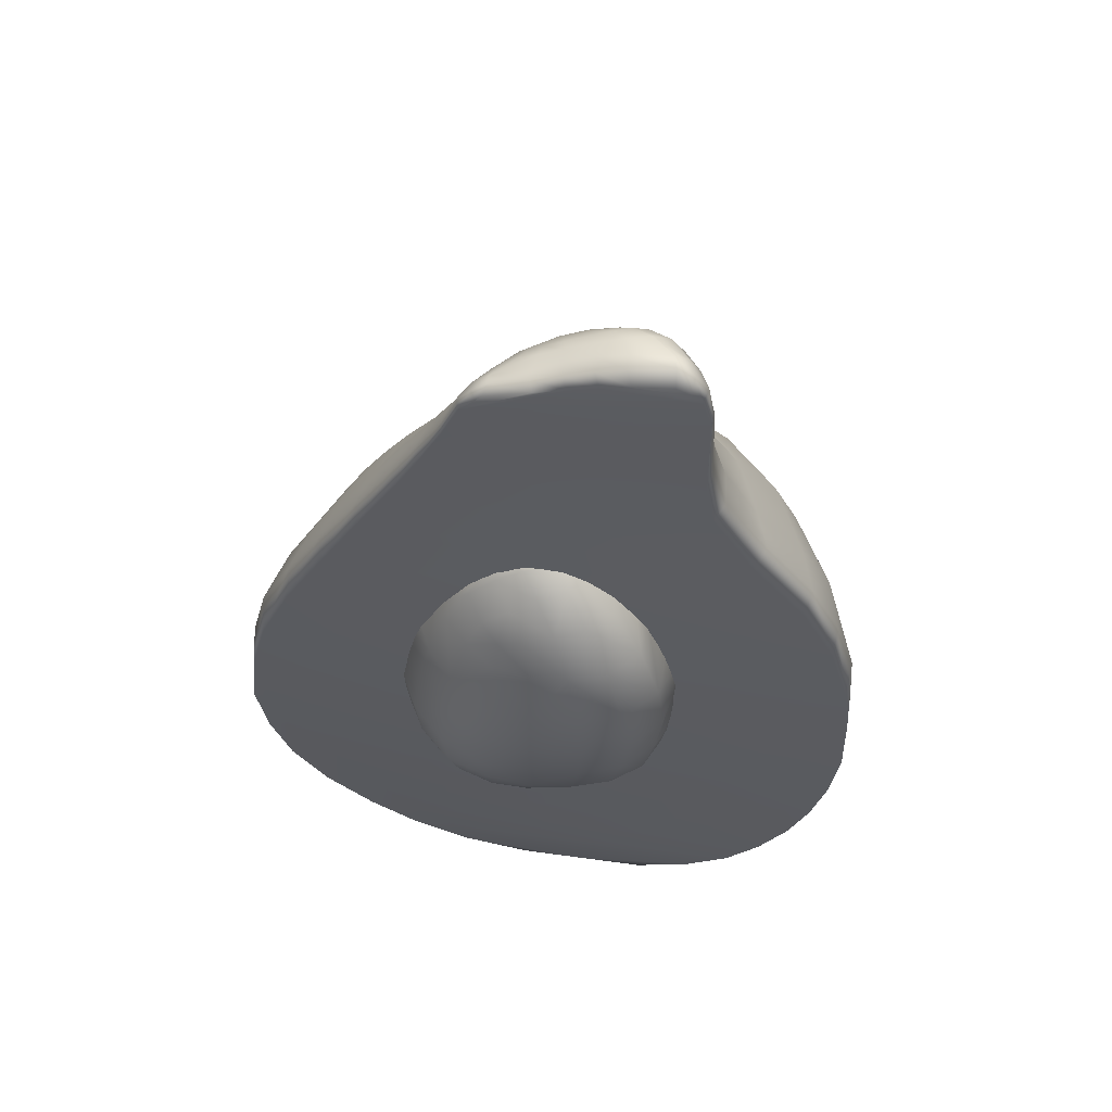
<metadata>
{"format":"obj","ext":"obj","renderer":"f3d","projection":"perspective","resolution":1024,"background":"white","views":[{"elev":57.0,"azim":7.5,"up":"+Y"}]}
</metadata>
<code>
o Avocado
v 0.1361 -0.4711 0.4627
v 0.1805 -0.515 0.4061
v 0.065 -0.5686 0.3752
v 0.0546 -0.4845 0.4719
v 0.08735 -0.3749 0.5549
v 0.1917 -0.3838 0.5142
v 0.2838 -0.4035 0.444
v -0.04385 -0.4883 0.492
v -0.0427 -0.5789 0.3775
v -0.1547 -0.5638 0.3799
v -0.15 -0.4915 0.4852
v -0.259 -0.4709 0.4637
v -0.2767 -0.3595 0.5369
v -0.3341 -0.4398 0.4235
v -0.2575 -0.517 0.3821
v -0.3408 -0.4456 0.3838
v -0.4166 -0.3368 0.3854
v -0.3722 -0.3418 0.4638
v -0.154 -0.3778 0.5697
v -0.1554 -0.2227 0.6247
v -0.2988 -0.2044 0.5872
v -0.4079 -0.1795 0.4919
v -0.3131 -0.03071 0.6045
v -0.4225 -0.00766 0.4997
v -0.475 -0.08921 0.3864
v -0.4656 -0.1727 0.3862
v -0.4425 -0.264 0.3878
v -0.00805 -0.2238 0.6432
v -0.02835 -0.3736 0.5756
v 0.1355 -0.2203 0.6288
v 0.1614 -0.04611 0.6665
v 0.0032 -0.04946 0.6706
v -0.1648 -0.05146 0.6643
v 0.0069 0.1311 0.6885
v -0.1575 0.1258 0.663
v -0.3026 0.1451 0.5963
v -0.1468 0.3007 0.6376
v -0.2742 0.3161 0.5686
v -0.3624 0.3367 0.4694
v -0.4047 0.1667 0.4884
v -0.4279 0.2711 0.3848
v -0.4524 0.1748 0.3811
v 0.266 -0.2285 0.5857
v 0.303 -0.05111 0.6196
v 0.3708 -0.2472 0.5014
v 0.411 -0.05921 0.5107
v 0.4313 0.1316 0.5264
v 0.3196 0.1364 0.6411
v 0.1703 0.1368 0.6905
v 0.3013 0.3308 0.6409
v 0.1542 0.3205 0.6684
v 0.0056 0.3093 0.6615
v 0.1171 0.4957 0.6171
v -0.0089 0.4758 0.6085
v -0.1294 0.4571 0.5804
v -0.12 0.552 0.5457
v -0.0415 0.5883 0.5542
v -0.08385 0.6673 0.4929
v -0.1774 0.5923 0.4998
v -0.2253 0.4722 0.5133
v 0.2441 0.5121 0.5924
v 0.1668 0.6497 0.5164
v 0.06505 0.6284 0.5476
v 0.09595 0.7401 0.4411
v 0.0044 0.7158 0.4717
v -0.1393 0.7151 0.4088
v -0.0496 0.7742 0.4004
v 0.06665 0.7822 0.3743
v -0.0419 0.779 0.3766
v -0.2298 0.6318 0.4198
v -0.1001 0.7522 0.3779
v -0.1451 0.7315 0.3789
v 0.3436 0.5118 0.5027
v 0.4092 0.3271 0.5283
v 0.3541 0.4838 0.3684
v 0.3878 0.4014 0.3678
v 0.4633 0.1219 0.3673
v 0.4625 0.01584 0.3694
v 0.4577 -0.06811 0.3697
v 0.4446 -0.1884 0.3721
v 0.4309 -0.2615 0.3713
v 0.39 -0.3483 0.3788
v 0.4465 0.2029 0.3669
v 0.4191 0.3053 0.3664
v 0.3271 -0.4293 0.3748
v 0.1867 -0.5193 0.3726
v -0.4816 0.00029 0.3845
v -0.4654 0.1014 0.3829
v -0.2367 0.6357 0.3809
v -0.1804 0.6945 0.3796
v -0.281 0.5686 0.3819
v -0.322 0.5066 0.3827
v -0.3027 0.5007 0.4443
v -0.3574 0.4366 0.3836
v -0.4026 0.3471 0.3846
v 0.2445 0.6497 0.4458
v 0.2354 0.6627 0.3708
v 0.3116 0.5573 0.3691
v 0.143 0.7425 0.3764
v 0.3842 1.833 0.361
v 0.2463 1.806 0.3599
v 0.2478 1.806 0.3034
v 0.3717 1.831 0.3107
v 0.219 1.794 0.2422
v 0.3041 1.803 0.2292
v 0.1925 1.767 0.1951
v 0.243 1.771 0.1802
v 0.1882 1.742 0.1643
v 0.1172 1.714 0.1623
v 0.1222 1.748 0.2068
v 0.1376 1.771 0.251
v 0.1535 1.78 0.3031
v 0.1555 1.777 0.3552
v 0.0463 1.695 0.1804
v 0.05345 1.72 0.2123
v 0.05825 1.738 0.2562
v 0.06145 1.747 0.307
v 0.0658 1.743 0.352
v -0.01105 1.688 0.2151
v -0.0155 1.705 0.2586
v -0.0252 1.707 0.3131
v -0.02895 1.711 0.3561
v -0.07705 1.674 0.2563
v -0.1505 1.666 0.3219
v -0.1507 1.669 0.3545
v -0.01695 1.696 0.3888
v -0.16 1.654 0.3886
v 0.08135 1.72 0.3883
v 0.1721 1.746 0.3883
v 0.2637 1.768 0.3886
v 0.3863 1.782 0.3886
v -0.1824 1.626 0.3864
v -0.1987 1.636 0.3577
v -0.2322 1.576 0.3886
v -0.2432 1.581 0.3533
v -0.2136 1.577 0.2923
v -0.2687 1.45 0.2664
v -0.208 1.451 0.1701
v -0.1631 1.564 0.2215
v -0.1255 1.446 0.0934
v -0.0908 1.555 0.1389
v -0.01465 1.467 0.04685
v 0.00665 1.57 0.09375
v 0.107 1.501 0.03165
v 0.1137 1.603 0.07555
v 0.2303 1.532 0.0473
v 0.2199 1.645 0.08695
v 0.3373 1.542 0.0829
v 0.3177 1.683 0.124
v 0.4273 1.566 0.162
v 0.3978 1.697 0.1886
v 0.4813 1.573 0.2499
v 0.4483 1.719 0.2694
v 0.499 1.619 0.3376
v 0.4782 1.74 0.3443
v -0.053 1.628 0.1765
v -0.1219 1.627 0.2387
v 0.0275 1.644 0.1369
v 0.1154 1.67 0.1211
v 0.2033 1.702 0.1283
v 0.2885 1.739 0.1549
v 0.356 1.769 0.2045
v 0.4146 1.786 0.2833
v 0.4368 1.796 0.3493
v 0.5064 1.328 0.24
v 0.4576 1.324 0.121
v 0.5489 1.165 0.222
v 0.5577 1.16 0.3271
v 0.5112 1.334 0.3287
v 0.49 1.167 0.0775
v 0.3553 1.324 0.02675
v 0.3743 1.171 -0.04015
v 0.225 1.322 -0.0175
v 0.2165 1.164 -0.094
v 0.08115 1.312 -0.03935
v 0.05525 1.159 -0.1165
v -0.05865 1.3 -0.0203
v -0.0998 1.153 -0.09055
v -0.1757 1.296 0.0473
v -0.2308 1.142 -0.00375
v -0.2746 1.297 0.1341
v -0.3529 1.147 0.1019
v -0.3525 1.3 0.245
v -0.4417 1.151 0.2323
v -0.3797 1.297 0.3316
v -0.4657 1.146 0.3248
v -0.4706 0.9135 0.01665
v -0.5637 0.9162 0.1906
v -0.5736 0.6782 -0.074
v -0.6885 0.681 0.1426
v -0.5994 0.9124 0.3074
v -0.7339 0.6774 0.2871
v -0.3926 0.674 -0.2461
v -0.3236 0.9094 -0.122
v -0.1779 0.6778 -0.3615
v -0.1517 0.9132 -0.2162
v 0.06755 0.6808 -0.405
v 0.04695 0.916 -0.2532
v 0.3148 0.6839 -0.3705
v 0.2485 0.9204 -0.2288
v 0.5415 0.6879 -0.2617
v 0.4415 0.9292 -0.1455
v 0.7149 0.6862 -0.08335
v 0.5835 0.9296 0.0009
v 0.8199 0.6805 0.1434
v 0.6629 0.9207 0.19
v 0.8643 0.6761 0.2879
v 0.7029 0.9215 0.3086
v -0.2216 0.4445 -0.4824
v -0.4766 0.4431 -0.3504
v -0.2651 0.2037 -0.5806
v -0.5505 0.2037 -0.4352
v -0.6804 0.443 -0.1466
v -0.7803 0.2052 -0.209
v -0.8087 0.4416 0.1101
v -0.9224 0.2037 0.0771
v -0.8627 0.4388 0.2737
v -0.9774 0.1994 0.2597
v 0.05145 0.2037 -0.6309
v 0.06165 0.4441 -0.5261
v 0.3679 0.2037 -0.5806
v 0.3454 0.4435 -0.4795
v 0.6534 0.2037 -0.4352
v 0.6028 0.4445 -0.3498
v 0.8613 0.2104 -0.194
v 0.8001 0.4424 -0.1411
v 0.981 0.2052 0.07465
v 0.9298 0.4473 0.108
v 1.04 0.2038 0.2598
v 0.9678 0.4453 0.2727
v 0.3828 -0.02406 -0.6272
v 0.04965 -0.02381 -0.6801
v 0.3816 -0.2587 -0.6362
v 0.0401 -0.2585 -0.6905
v -0.2834 -0.02361 -0.627
v -0.3014 -0.2584 -0.6361
v -0.5839 -0.02341 -0.4739
v -0.6094 -0.2583 -0.4792
v -0.8251 -0.02271 -0.2359
v -0.8582 -0.2587 -0.2352
v -0.9753 -0.02311 0.06525
v -1.01 -0.2581 0.0735
v -1.035 -0.02456 0.2547
v -1.064 -0.2567 0.2582
v 0.6897 -0.2588 -0.4794
v 0.6835 -0.02426 -0.4743
v 0.9133 -0.2571 -0.223
v 0.9075 -0.02696 -0.2272
v 1.028 -0.2594 0.0694
v 1.023 -0.02336 0.06045
v 1.064 -0.2582 0.2606
v 1.058 -0.02456 0.2547
v 0.8972 -0.4732 -0.2061
v 0.6732 -0.4768 -0.4513
v 0.8592 -0.6723 -0.1816
v 0.6373 -0.6731 -0.4037
v 0.3736 -0.4769 -0.6039
v 0.3573 -0.6736 -0.5454
v 0.0421 -0.4769 -0.6562
v 0.04715 -0.6744 -0.5939
v -0.2893 -0.4767 -0.6026
v -0.2631 -0.6763 -0.5448
v -0.5874 -0.4763 -0.4492
v -0.5444 -0.68 -0.4039
v -0.8299 -0.4786 -0.2127
v -0.7671 -0.6812 -0.1816
v -0.9786 -0.4783 0.08635
v -0.9026 -0.6769 0.09995
v -1.03 -0.4747 0.2636
v -0.952 -0.671 0.2695
v -0.7891 -0.8686 0.1224
v -0.8343 -0.8602 0.2791
v -0.6432 -1.033 0.1593
v -0.6823 -1.022 0.2947
v -0.5357 -1.037 -0.0591
v -0.6681 -0.8741 -0.1303
v -0.3667 -1.034 -0.2266
v -0.4652 -0.8721 -0.3333
v -0.156 -1.032 -0.3305
v -0.2161 -0.8685 -0.456
v 0.1025 -1.024 -0.3669
v 0.06805 -0.8633 -0.4986
v 0.33 -1.017 -0.3277
v 0.3481 -0.8579 -0.4537
v 0.5444 -1.016 -0.2209
v 0.597 -0.8557 -0.3284
v 0.7189 -1.015 -0.04855
v 0.8013 -0.8549 -0.1293
v 0.7893 -1.012 0.1615
v 0.8748 -0.8518 0.1197
v 0.8369 -1.011 0.2954
v 0.9273 -0.8498 0.2782
v 0.9427 -0.6779 0.09335
v 0.9925 -0.6741 0.268
v 1.012 -0.4831 0.07675
v 1.05 -0.4777 0.2631
v 1.061 -0.2587 0.3886
v 1.055 -0.02466 0.3886
v 1.024 0.2036 0.3886
v 0.9588 0.4432 0.3886
v 1.035 -0.4775 0.3886
v 0.9878 -0.6714 0.3886
v 0.9187 -0.8429 0.39
v 0.8219 -0.9997 0.3921
v 0.7204 -1.138 0.3186
v 0.6835 -1.14 0.2163
v 0.5423 -1.232 0.2767
v 0.5684 -1.23 0.3438
v 0.6144 -1.141 0.05475
v 0.4831 -1.233 0.1633
v 0.4753 -1.14 -0.08365
v 0.3921 -1.234 0.0743
v 0.288 -1.141 -0.1724
v 0.202 -1.238 0.00675
v 0.1469 -1.145 -0.1973
v -0.09155 -1.156 -0.1659
v -0.0122 -1.246 0.0148
v -0.2691 -1.155 -0.07885
v -0.1812 -1.242 0.1167
v -0.3786 -1.158 0.0284
v -0.4754 -1.159 0.2139
v -0.2871 -1.246 0.2764
v -0.5069 -1.148 0.3177
v -0.311 -1.236 0.3438
v 0.3074 -1.297 0.2469
v 0.3632 -1.293 0.3314
v 0.3654 -1.292 0.3669
v -0.00525 -1.304 0.2463
v 0.1336 -1.301 0.192
v 0.1391 -1.307 0.2707
v -0.06095 -1.293 0.3308
v 0.1381 -1.312 0.3311
v 0.1376 -1.291 0.3668
v -0.06485 -1.29 0.3667
v 0.5641 -1.228 0.3886
v 0.7101 -1.124 0.3938
v 0.3749 -1.29 0.3886
v 0.1371 -1.285 0.3886
v -0.07155 -1.279 0.3886
v -0.3045 -1.227 0.3886
v -0.4939 -1.124 0.3932
v 0.5641 -1.228 0.3886
v 0.3749 -1.29 0.3886
v 0.1371 -1.285 0.3886
v -0.3045 -1.227 0.3886
v 0.7101 -1.124 0.3938
v -0.4939 -1.124 0.3932
v 0.8219 -0.9997 0.3921
v -0.6614 -1.002 0.3917
v 0.9187 -0.8429 0.39
v -0.818 -0.848 0.3898
v 0.9878 -0.6714 0.3886
v -0.9373 -0.6662 0.3886
v 1.035 -0.4775 0.3886
v -1.003 -0.4713 0.3886
v 1.061 -0.2587 0.3886
v -1.037 -0.2555 0.3886
v 1.055 -0.02466 0.3886
v -1.011 -0.02591 0.3886
v 1.024 0.2036 0.3886
v -0.9521 0.1956 0.3886
v 0.9588 0.4432 0.3886
v -0.8448 0.4366 0.3886
v -0.7149 0.6733 0.3886
v 0.846 0.673 0.3886
v -0.5827 0.9081 0.3886
v 0.6687 0.9086 0.3886
v -0.4484 1.14 0.3886
v 0.5296 1.149 0.3886
v -0.3683 1.289 0.3886
v 0.4965 1.333 0.3886
v -0.2878 1.448 0.3886
v 0.4944 1.623 0.3886
v -0.2322 1.576 0.3886
v 0.4656 1.726 0.3886
v 0.1721 1.746 0.3883
v 0.2637 1.768 0.3886
v 0.4326 1.759 0.3886
v 0.3863 1.782 0.3886
v 0.08135 1.72 0.3883
v -0.01695 1.696 0.3888
v -0.16 1.654 0.3886
v -0.1824 1.626 0.3864
v -1.011 -0.02591 0.3886
v -1.037 -0.2555 0.3886
v -1.003 -0.4713 0.3886
v -0.9373 -0.6662 0.3886
v -0.818 -0.848 0.3898
v -0.6614 -1.002 0.3917
v -0.9521 0.1956 0.3886
v -0.8448 0.4366 0.3886
v -0.7149 0.6733 0.3886
v -0.5827 0.9081 0.3886
v -0.4484 1.14 0.3886
v -0.3683 1.289 0.3886
v -0.2944 1.449 0.3404
v -0.2878 1.448 0.3886
v 0.846 0.673 0.3886
v 0.6687 0.9086 0.3886
v 0.5296 1.149 0.3886
v 0.4965 1.333 0.3886
v 0.4944 1.623 0.3886
v 0.4656 1.726 0.3886
v 0.4326 1.759 0.3886
v -0.1852 1.628 0.3098
v -0.07155 -1.279 0.3886
f 3 2 1
f 4 3 1
f 5 4 1
f 6 5 1
f 7 6 1
f 2 7 1
f 3 4 8
f 4 5 8
f 9 3 8
f 9 8 10
f 8 11 10
f 11 12 10
f 12 11 13
f 12 13 14
f 15 12 14
f 12 15 10
f 16 15 14
f 17 16 14
f 18 17 14
f 13 18 14
f 11 19 13
f 19 11 8
f 19 20 13
f 20 21 13
f 13 21 18
f 21 22 18
f 21 23 22
f 23 24 22
f 24 25 22
f 25 26 22
f 18 22 26
f 27 17 18
f 27 18 26
f 28 20 19
f 29 28 19
f 29 19 8
f 5 29 8
f 30 28 29
f 5 30 29
f 30 31 28
f 31 32 28
f 33 20 28
f 32 33 28
f 21 20 33
f 23 21 33
f 32 34 33
f 34 35 33
f 36 23 33
f 35 36 33
f 24 23 36
f 35 37 36
f 37 38 36
f 38 39 36
f 39 40 36
f 40 24 36
f 39 41 40
f 41 42 40
f 31 30 43
f 43 30 5
f 44 31 43
f 44 43 45
f 46 44 45
f 45 43 6
f 7 45 6
f 6 43 5
f 46 47 44
f 47 48 44
f 48 49 44
f 49 31 44
f 48 50 49
f 50 51 49
f 51 52 49
f 52 34 49
f 32 31 49
f 34 32 49
f 51 53 52
f 51 50 53
f 53 54 52
f 54 55 52
f 55 54 56
f 54 57 56
f 57 54 53
f 57 58 56
f 58 59 56
f 60 55 56
f 59 60 56
f 55 37 52
f 35 34 52
f 37 35 52
f 50 61 53
f 61 62 53
f 62 63 53
f 63 57 53
f 58 57 63
f 62 64 63
f 64 65 63
f 65 58 63
f 66 58 65
f 59 58 66
f 67 66 65
f 64 67 65
f 64 68 67
f 68 69 67
f 70 59 66
f 67 71 66
f 67 69 71
f 71 72 66
f 62 61 73
f 73 61 74
f 75 73 74
f 76 75 74
f 61 50 74
f 50 48 74
f 48 47 74
f 74 47 77
f 77 47 46
f 78 77 46
f 78 46 79
f 80 79 46
f 80 46 45
f 81 80 45
f 82 81 45
f 83 74 77
f 83 84 74
f 84 76 74
f 82 45 7
f 85 82 7
f 85 7 86
f 7 2 86
f 86 2 3
f 88 87 24
f 24 87 25
f 88 24 40
f 42 88 40
f 90 89 70
f 91 70 89
f 91 92 70
f 92 93 70
f 59 70 93
f 60 59 93
f 38 60 93
f 39 38 93
f 55 60 38
f 37 55 38
f 94 39 93
f 92 94 93
f 94 95 39
f 39 95 41
f 90 70 66
f 72 90 66
f 97 96 73
f 98 97 73
f 96 62 73
f 97 99 96
f 99 64 96
f 64 62 96
f 68 64 99
f 75 98 73
f 102 101 100
f 103 102 100
f 102 103 104
f 103 105 104
f 104 105 106
f 105 107 106
f 106 107 108
f 106 108 109
f 110 106 109
f 104 106 110
f 111 104 110
f 102 104 111
f 112 102 111
f 102 112 101
f 112 113 101
f 110 109 114
f 115 110 114
f 111 110 115
f 116 111 115
f 112 111 116
f 117 112 116
f 112 117 113
f 117 118 113
f 115 114 119
f 116 115 119
f 120 116 119
f 117 116 120
f 121 117 120
f 117 121 118
f 121 122 118
f 120 119 123
f 120 123 124
f 121 120 124
f 121 124 122
f 124 125 122
f 122 125 126
f 125 127 126
f 122 126 128
f 118 122 128
f 118 128 129
f 113 118 129
f 113 129 130
f 101 113 130
f 101 130 131
f 100 101 131
f 132 127 125
f 133 132 125
f 134 132 133
f 135 134 133
f 135 133 136
f 135 136 137
f 137 136 138
f 136 139 138
f 138 139 140
f 139 141 140
f 140 141 142
f 141 143 142
f 142 143 144
f 143 145 144
f 144 145 146
f 145 147 146
f 146 147 148
f 147 149 148
f 148 149 150
f 149 151 150
f 150 151 152
f 151 153 152
f 152 153 154
f 153 155 154
f 141 156 143
f 157 156 141
f 156 158 143
f 143 158 145
f 158 159 145
f 145 159 147
f 159 160 147
f 147 160 149
f 160 161 149
f 149 161 151
f 161 162 151
f 151 162 153
f 162 163 153
f 153 163 155
f 163 164 155
f 150 152 165
f 166 150 165
f 166 165 167
f 167 165 168
f 165 169 168
f 170 166 167
f 171 166 170
f 172 171 170
f 173 171 172
f 174 173 172
f 175 173 174
f 176 175 174
f 177 175 176
f 178 177 176
f 179 177 178
f 180 179 178
f 181 179 180
f 182 181 180
f 183 181 182
f 184 183 182
f 185 183 184
f 186 185 184
f 184 182 187
f 188 184 187
f 186 184 188
f 188 187 189
f 190 188 189
f 191 188 190
f 191 186 188
f 192 191 190
f 189 187 193
f 187 194 193
f 182 180 194
f 187 182 194
f 193 194 195
f 194 196 195
f 195 196 197
f 196 198 197
f 197 198 199
f 198 200 199
f 199 200 201
f 200 202 201
f 201 202 203
f 202 204 203
f 203 204 205
f 204 206 205
f 205 206 207
f 206 208 207
f 193 195 209
f 210 193 209
f 210 209 211
f 212 210 211
f 213 210 212
f 214 213 212
f 215 213 214
f 216 215 214
f 217 215 216
f 218 217 216
f 211 209 219
f 209 220 219
f 219 220 221
f 220 222 221
f 221 222 223
f 222 224 223
f 223 224 225
f 224 226 225
f 225 226 227
f 226 228 227
f 227 228 229
f 228 230 229
f 219 221 231
f 232 219 231
f 232 231 233
f 234 232 233
f 235 232 234
f 236 235 234
f 237 235 236
f 238 237 236
f 239 237 238
f 240 239 238
f 241 239 240
f 242 241 240
f 243 241 242
f 244 243 242
f 233 231 245
f 231 246 245
f 245 246 247
f 246 248 247
f 247 248 249
f 248 250 249
f 249 250 251
f 250 252 251
f 245 247 253
f 254 245 253
f 254 253 255
f 256 254 255
f 257 254 256
f 258 257 256
f 259 257 258
f 260 259 258
f 261 259 260
f 262 261 260
f 263 261 262
f 264 263 262
f 265 263 264
f 266 265 264
f 267 265 266
f 268 267 266
f 269 267 268
f 270 269 268
f 269 244 267
f 244 242 267
f 267 242 265
f 242 240 265
f 265 240 263
f 240 238 263
f 263 238 261
f 238 236 261
f 261 236 259
f 236 234 259
f 259 234 257
f 234 233 257
f 257 233 254
f 233 245 254
f 270 268 271
f 272 270 271
f 272 271 273
f 274 272 273
f 273 271 275
f 271 276 275
f 275 276 277
f 276 278 277
f 277 278 279
f 278 280 279
f 279 280 281
f 280 282 281
f 281 282 283
f 282 284 283
f 283 284 285
f 284 286 285
f 285 286 287
f 286 288 287
f 287 288 289
f 288 290 289
f 289 290 291
f 290 292 291
f 290 293 292
f 293 294 292
f 293 295 294
f 295 296 294
f 253 295 293
f 255 253 293
f 255 293 290
f 288 255 290
f 253 247 295
f 247 249 295
f 295 249 296
f 249 251 296
f 256 255 288
f 286 256 288
f 258 256 286
f 284 258 286
f 260 258 284
f 282 260 284
f 262 260 282
f 280 262 282
f 264 262 280
f 278 264 280
f 266 264 278
f 276 266 278
f 268 266 276
f 271 268 276
f 251 252 297
f 252 298 297
f 252 229 298
f 227 229 252
f 250 227 252
f 225 227 250
f 248 225 250
f 223 225 248
f 246 223 248
f 221 223 246
f 231 221 246
f 229 299 298
f 229 230 299
f 230 300 299
f 251 297 301
f 296 251 301
f 296 301 302
f 294 296 302
f 294 302 303
f 292 294 303
f 292 303 304
f 291 292 304
f 305 291 304
f 305 306 291
f 307 306 305
f 308 307 305
f 309 306 307
f 310 309 307
f 311 309 310
f 312 311 310
f 313 311 312
f 314 313 312
f 315 313 314
f 316 315 314
f 317 316 314
f 318 316 317
f 319 318 317
f 320 318 319
f 321 320 319
f 322 321 319
f 323 321 322
f 324 323 322
f 325 312 310
f 325 310 307
f 326 325 307
f 327 326 307
f 308 327 307
f 328 319 317
f 329 328 317
f 330 328 329
f 330 329 325
f 328 330 331
f 331 322 319
f 328 331 319
f 330 332 331
f 325 326 332
f 330 325 332
f 332 333 331
f 326 327 333
f 332 326 333
f 333 334 331
f 334 324 322
f 331 334 322
f 325 329 312
f 329 314 312
f 329 317 314
f 308 335 327
f 335 308 336
f 308 305 336
f 336 305 304
f 335 337 327
f 333 338 334
f 338 339 334
f 334 339 324
f 339 340 324
f 324 340 323
f 340 341 323
f 323 341 274
f 323 274 321
f 274 273 321
f 321 273 320
f 273 275 320
f 320 275 318
f 275 277 318
f 318 277 316
f 277 279 316
f 316 279 315
f 279 281 315
f 315 281 313
f 281 283 313
f 313 283 311
f 283 285 311
f 311 285 309
f 285 287 309
f 309 287 306
f 287 289 306
f 306 289 291
f 344 343 342
f 345 344 342
f 345 342 346
f 347 345 346
f 347 346 348
f 349 347 348
f 349 348 350
f 351 349 350
f 351 350 352
f 353 351 352
f 353 352 354
f 355 353 354
f 355 354 356
f 357 355 356
f 357 356 358
f 359 357 358
f 359 358 360
f 361 359 360
f 360 362 361
f 362 363 361
f 364 363 362
f 365 364 362
f 366 364 365
f 367 366 365
f 368 366 367
f 369 368 367
f 370 368 369
f 371 370 369
f 372 370 371
f 373 372 371
f 374 372 373
f 375 374 373
f 375 376 374
f 375 377 376
f 375 378 377
f 378 379 377
f 376 380 374
f 380 381 374
f 381 382 374
f 382 383 374
f 216 214 239
f 241 216 239
f 239 214 237
f 214 212 237
f 237 212 235
f 212 211 235
f 235 211 232
f 211 219 232
f 218 216 241
f 243 218 241
f 243 384 218
f 385 384 243
f 244 385 243
f 386 385 244
f 269 386 244
f 387 386 269
f 270 387 269
f 388 387 270
f 272 388 270
f 389 388 272
f 274 389 272
f 341 389 274
f 384 390 218
f 218 390 217
f 390 391 217
f 217 391 192
f 217 192 215
f 192 190 215
f 215 190 213
f 190 189 213
f 213 189 210
f 189 193 210
f 391 392 192
f 192 392 191
f 392 393 191
f 191 393 186
f 393 394 186
f 186 394 185
f 394 395 185
f 185 395 396
f 185 396 183
f 396 137 183
f 396 135 137
f 183 137 181
f 137 138 181
f 181 138 179
f 138 140 179
f 179 140 177
f 140 142 177
f 177 142 175
f 142 144 175
f 175 144 173
f 144 146 173
f 173 146 171
f 146 148 171
f 171 148 166
f 148 150 166
f 397 134 135
f 395 397 396
f 396 397 135
f 195 197 220
f 209 195 220
f 220 197 222
f 197 199 222
f 222 199 224
f 199 201 224
f 224 201 226
f 201 203 226
f 226 203 228
f 203 205 228
f 228 205 207
f 230 228 207
f 230 207 300
f 207 398 300
f 207 208 398
f 208 399 398
f 208 168 399
f 167 168 208
f 206 167 208
f 170 167 206
f 204 170 206
f 172 170 204
f 202 172 204
f 174 172 202
f 200 174 202
f 176 174 200
f 198 176 200
f 178 176 198
f 196 178 198
f 180 178 196
f 194 180 196
f 168 400 399
f 168 169 400
f 169 401 400
f 169 154 401
f 152 154 169
f 165 152 169
f 154 402 401
f 154 155 402
f 155 403 402
f 155 164 403
f 164 404 403
f 164 100 404
f 103 100 164
f 163 103 164
f 105 103 163
f 162 105 163
f 107 105 162
f 161 107 162
f 108 107 161
f 160 108 161
f 109 108 160
f 159 109 160
f 114 109 159
f 158 114 159
f 119 114 158
f 156 119 158
f 123 119 156
f 157 123 156
f 124 123 157
f 405 124 157
f 405 157 139
f 136 405 139
f 133 405 136
f 139 157 141
f 125 124 405
f 133 125 405
f 327 337 338
f 333 327 338
f 100 131 404
f 345 406 344

</code>
